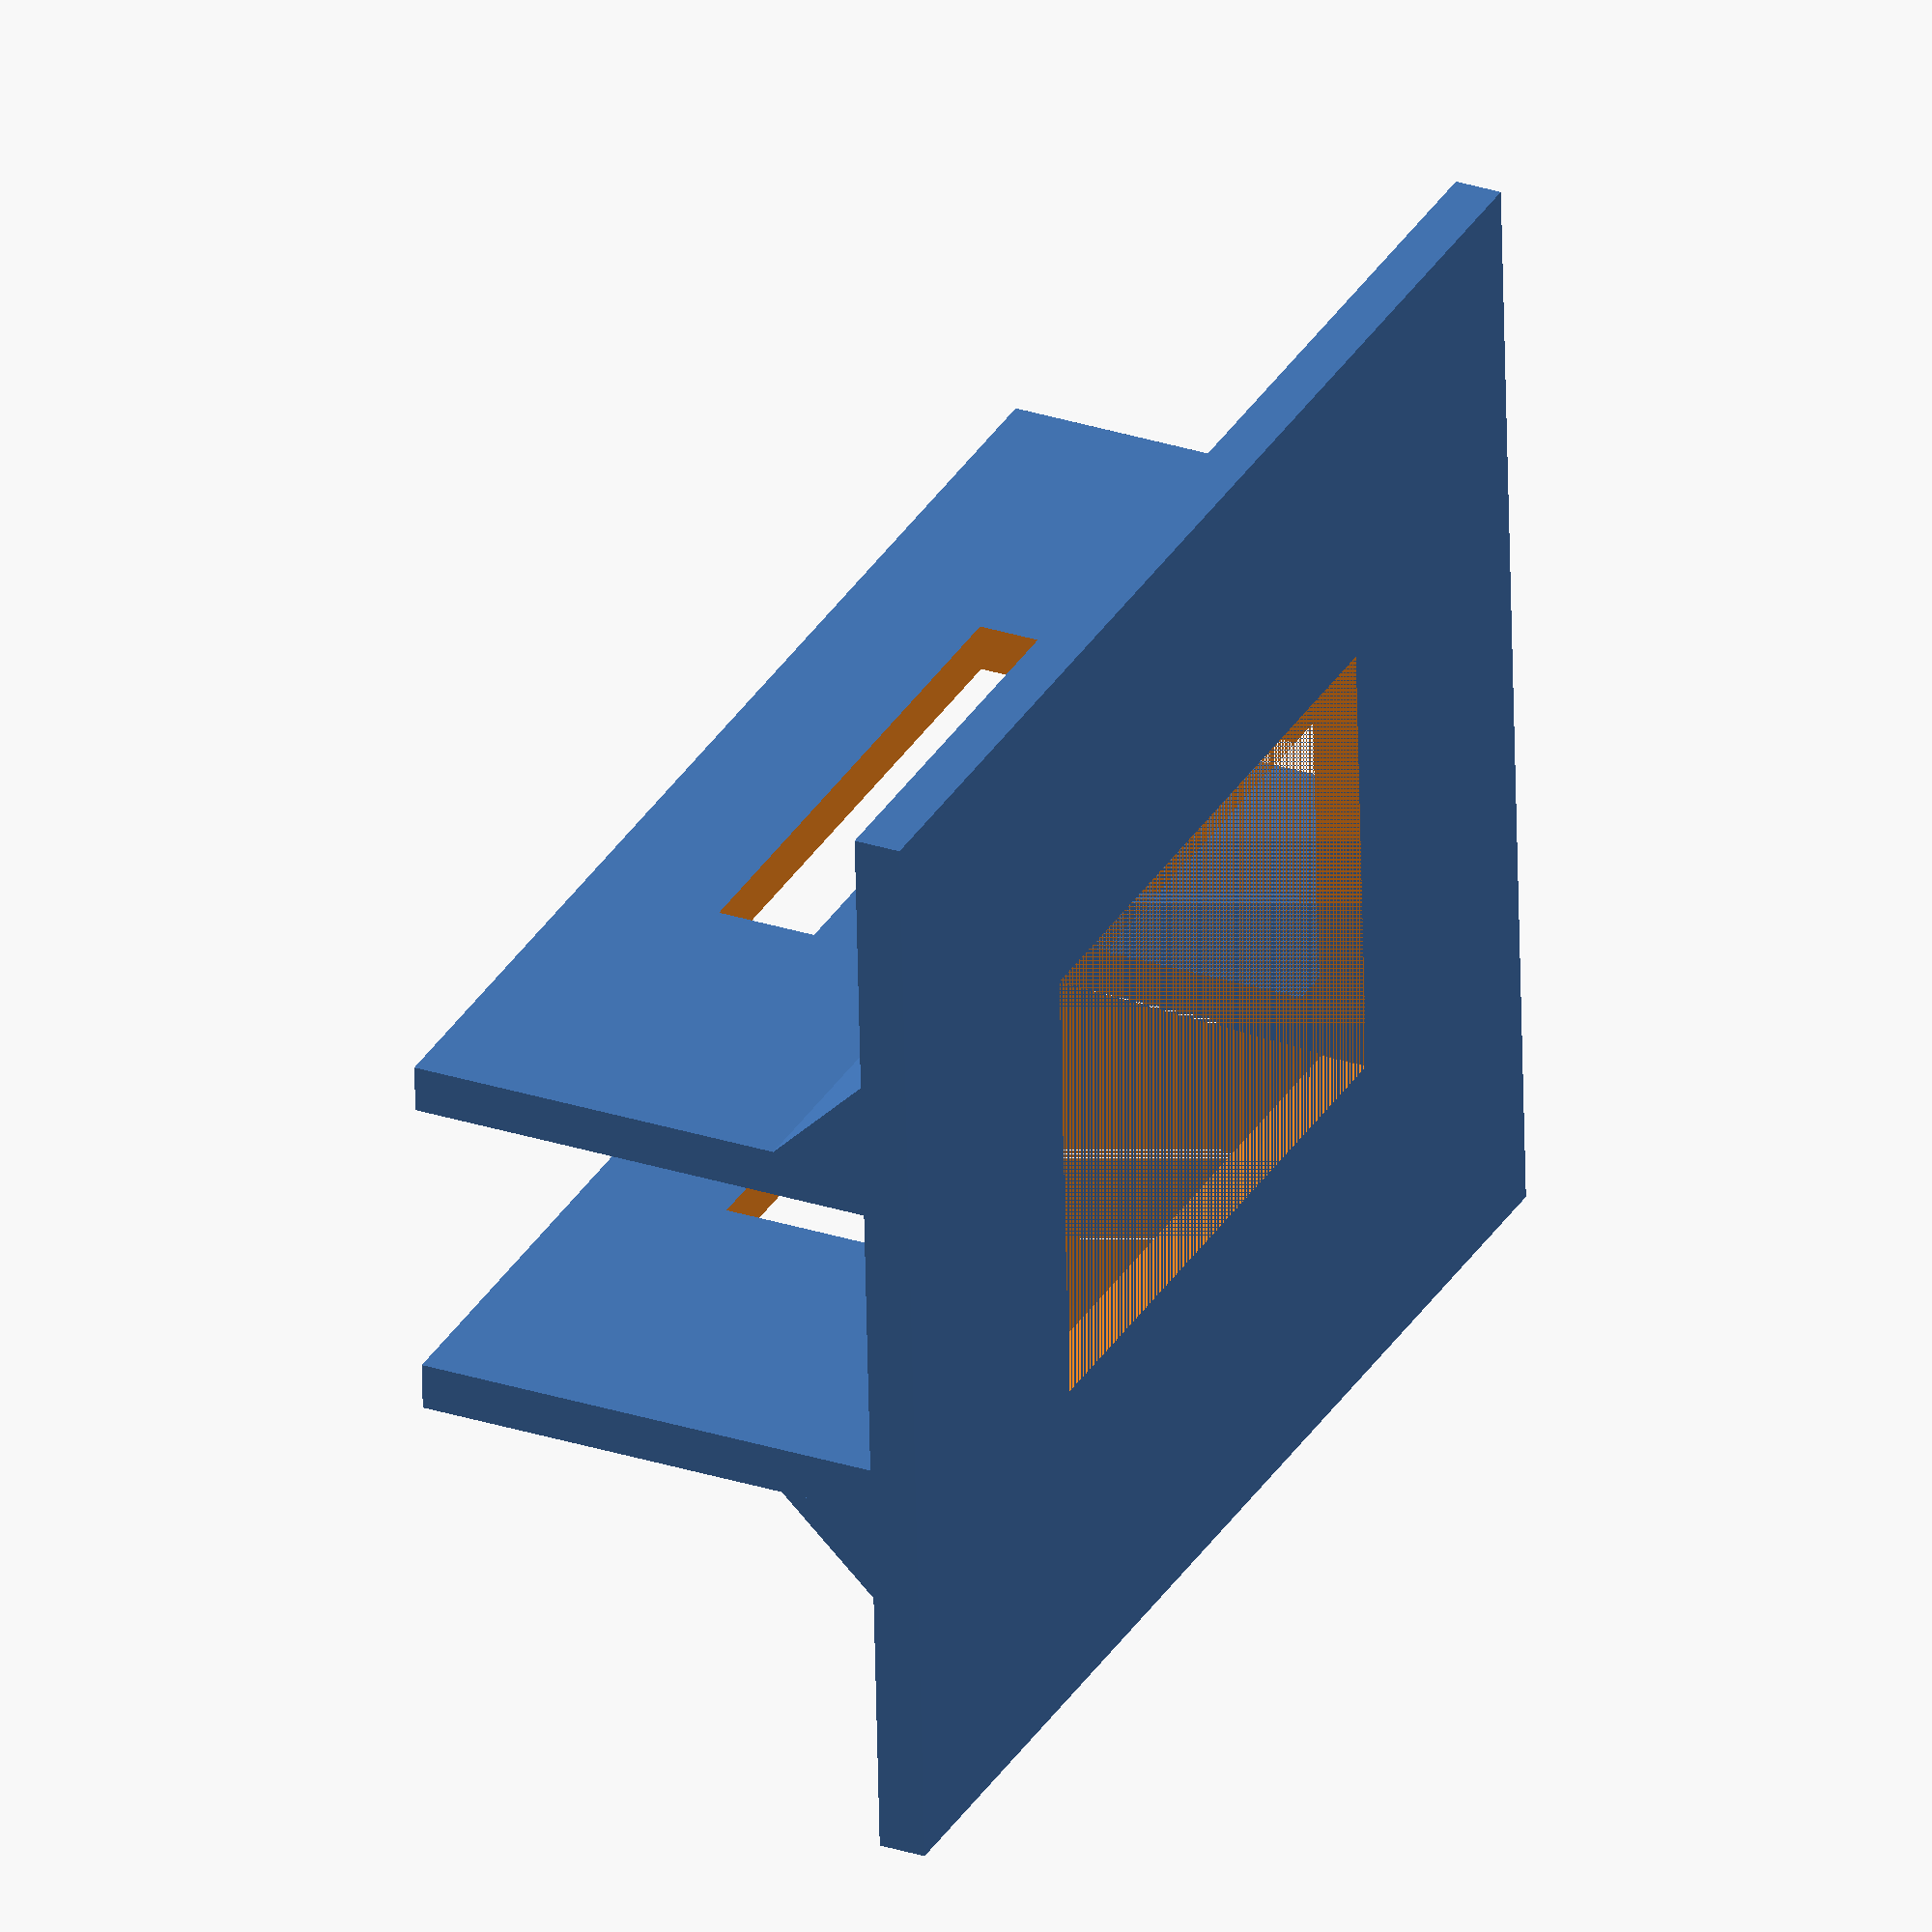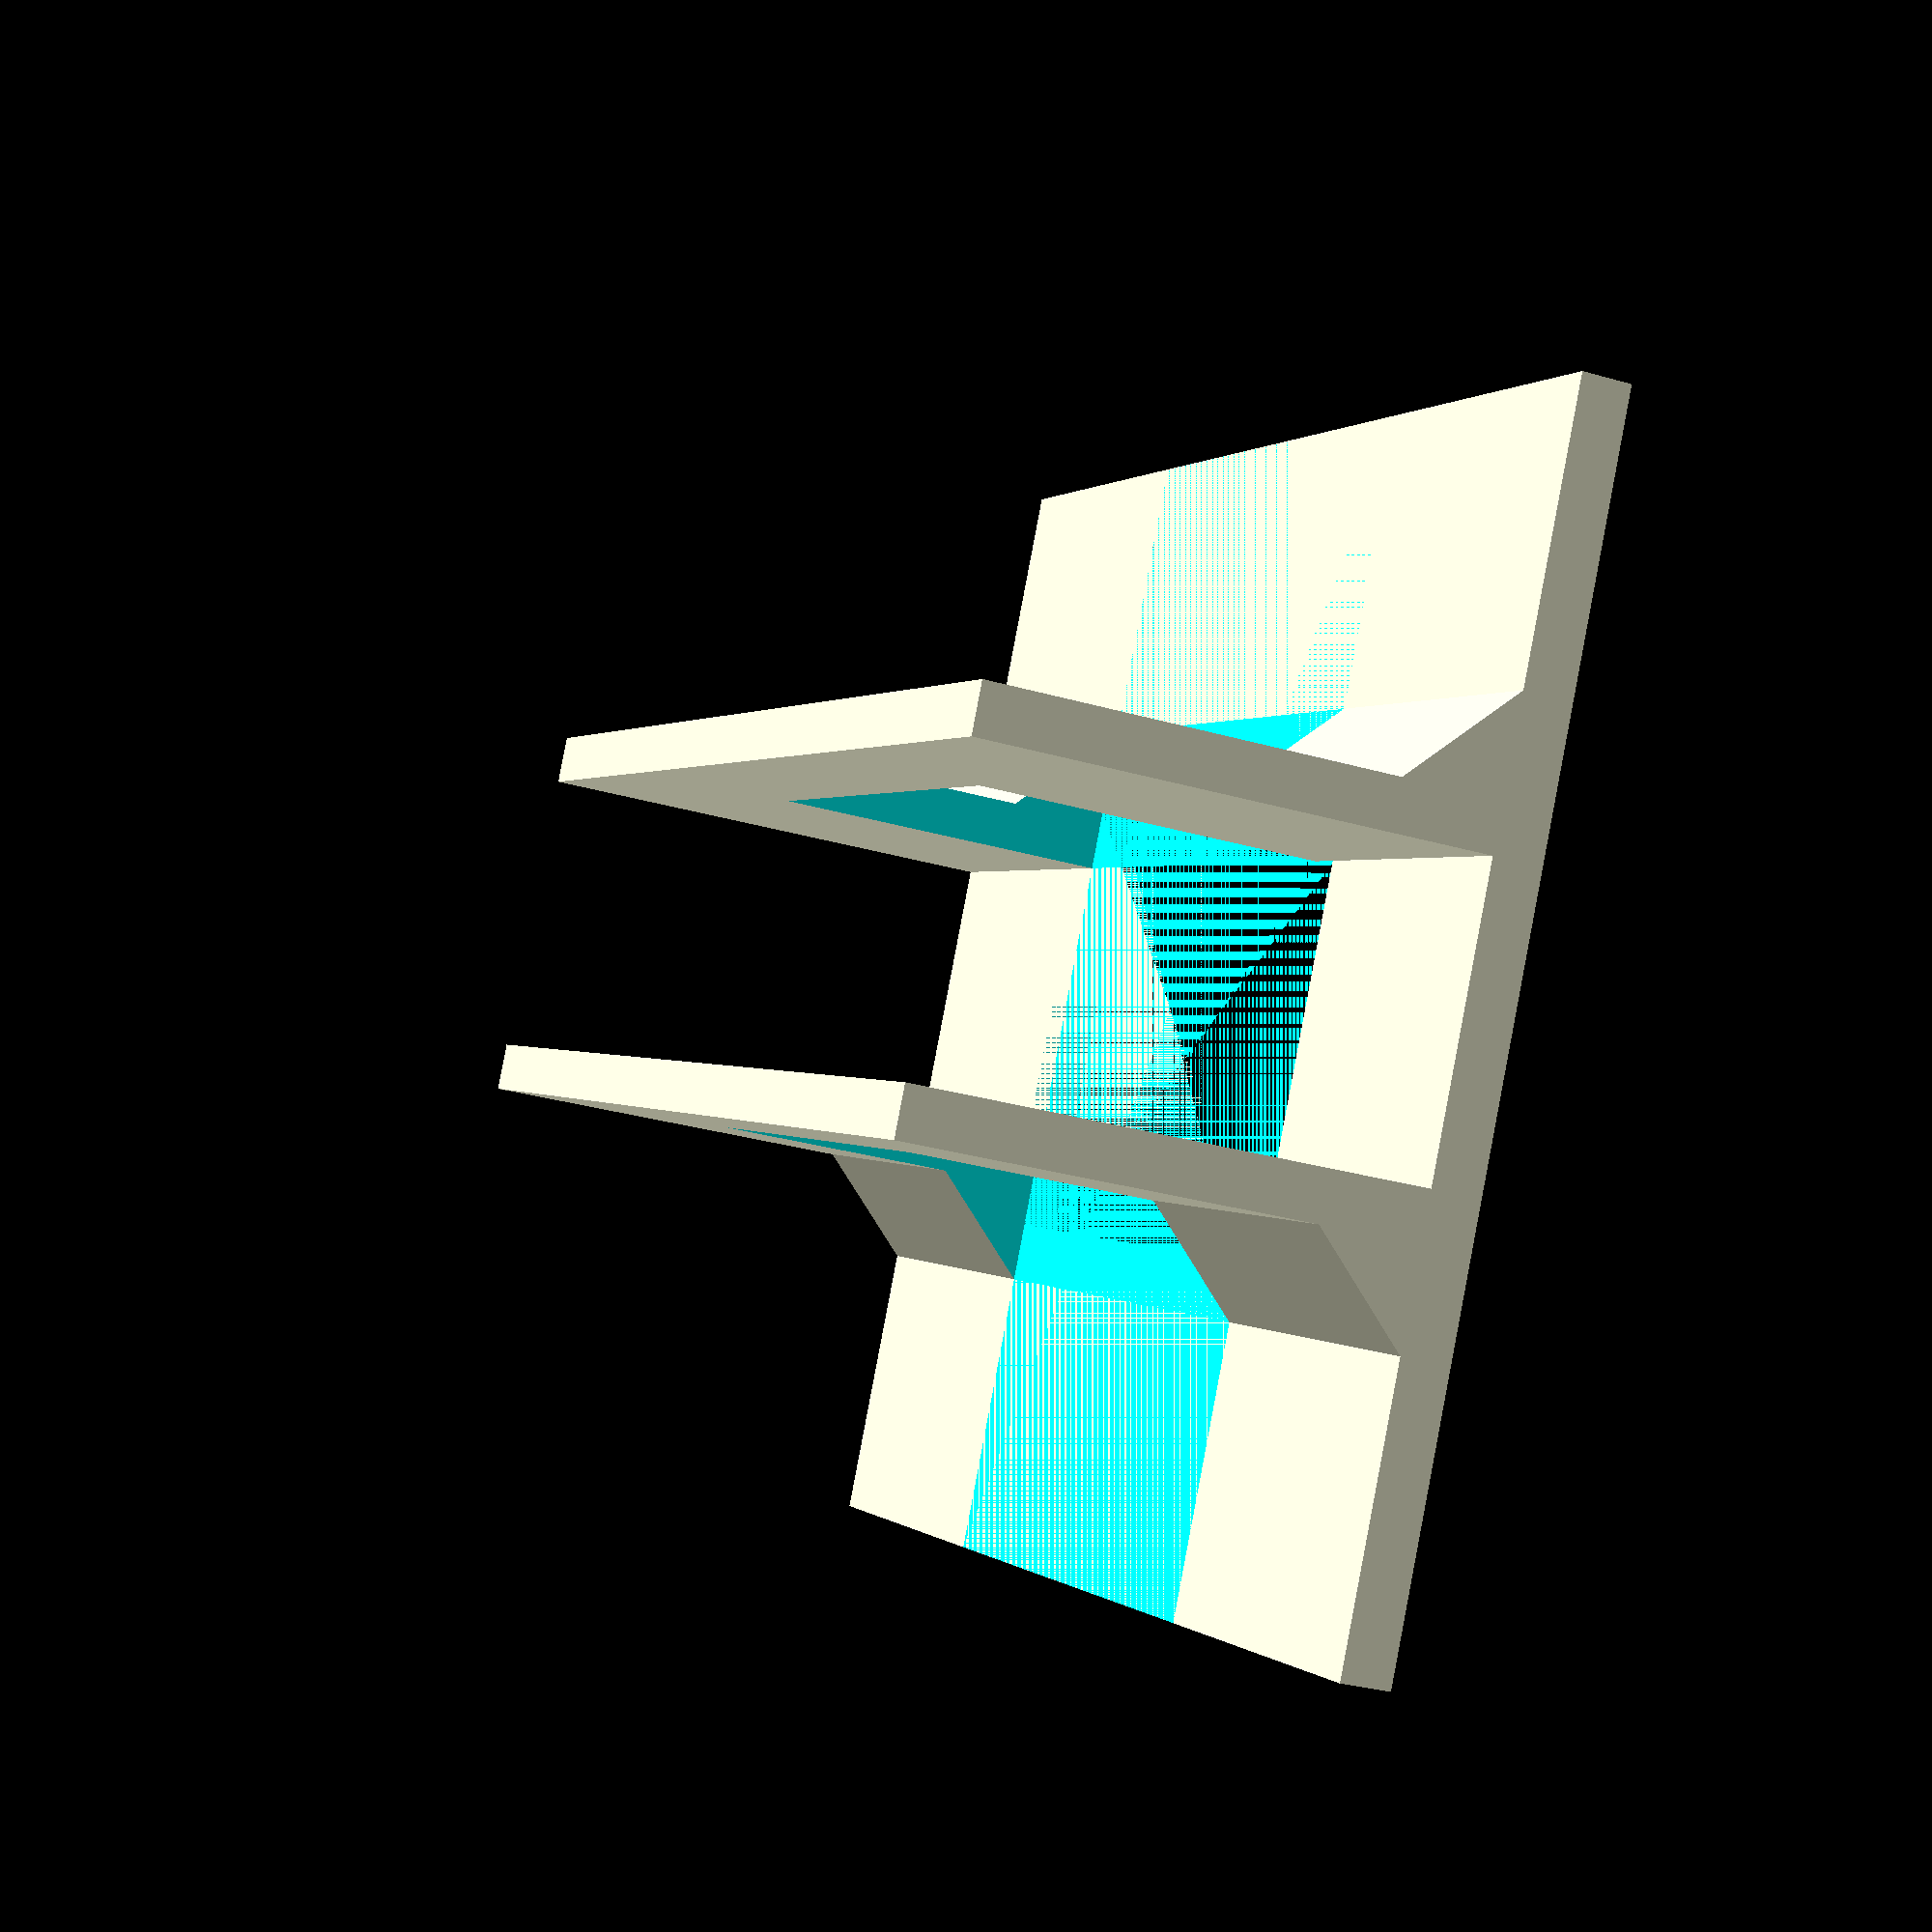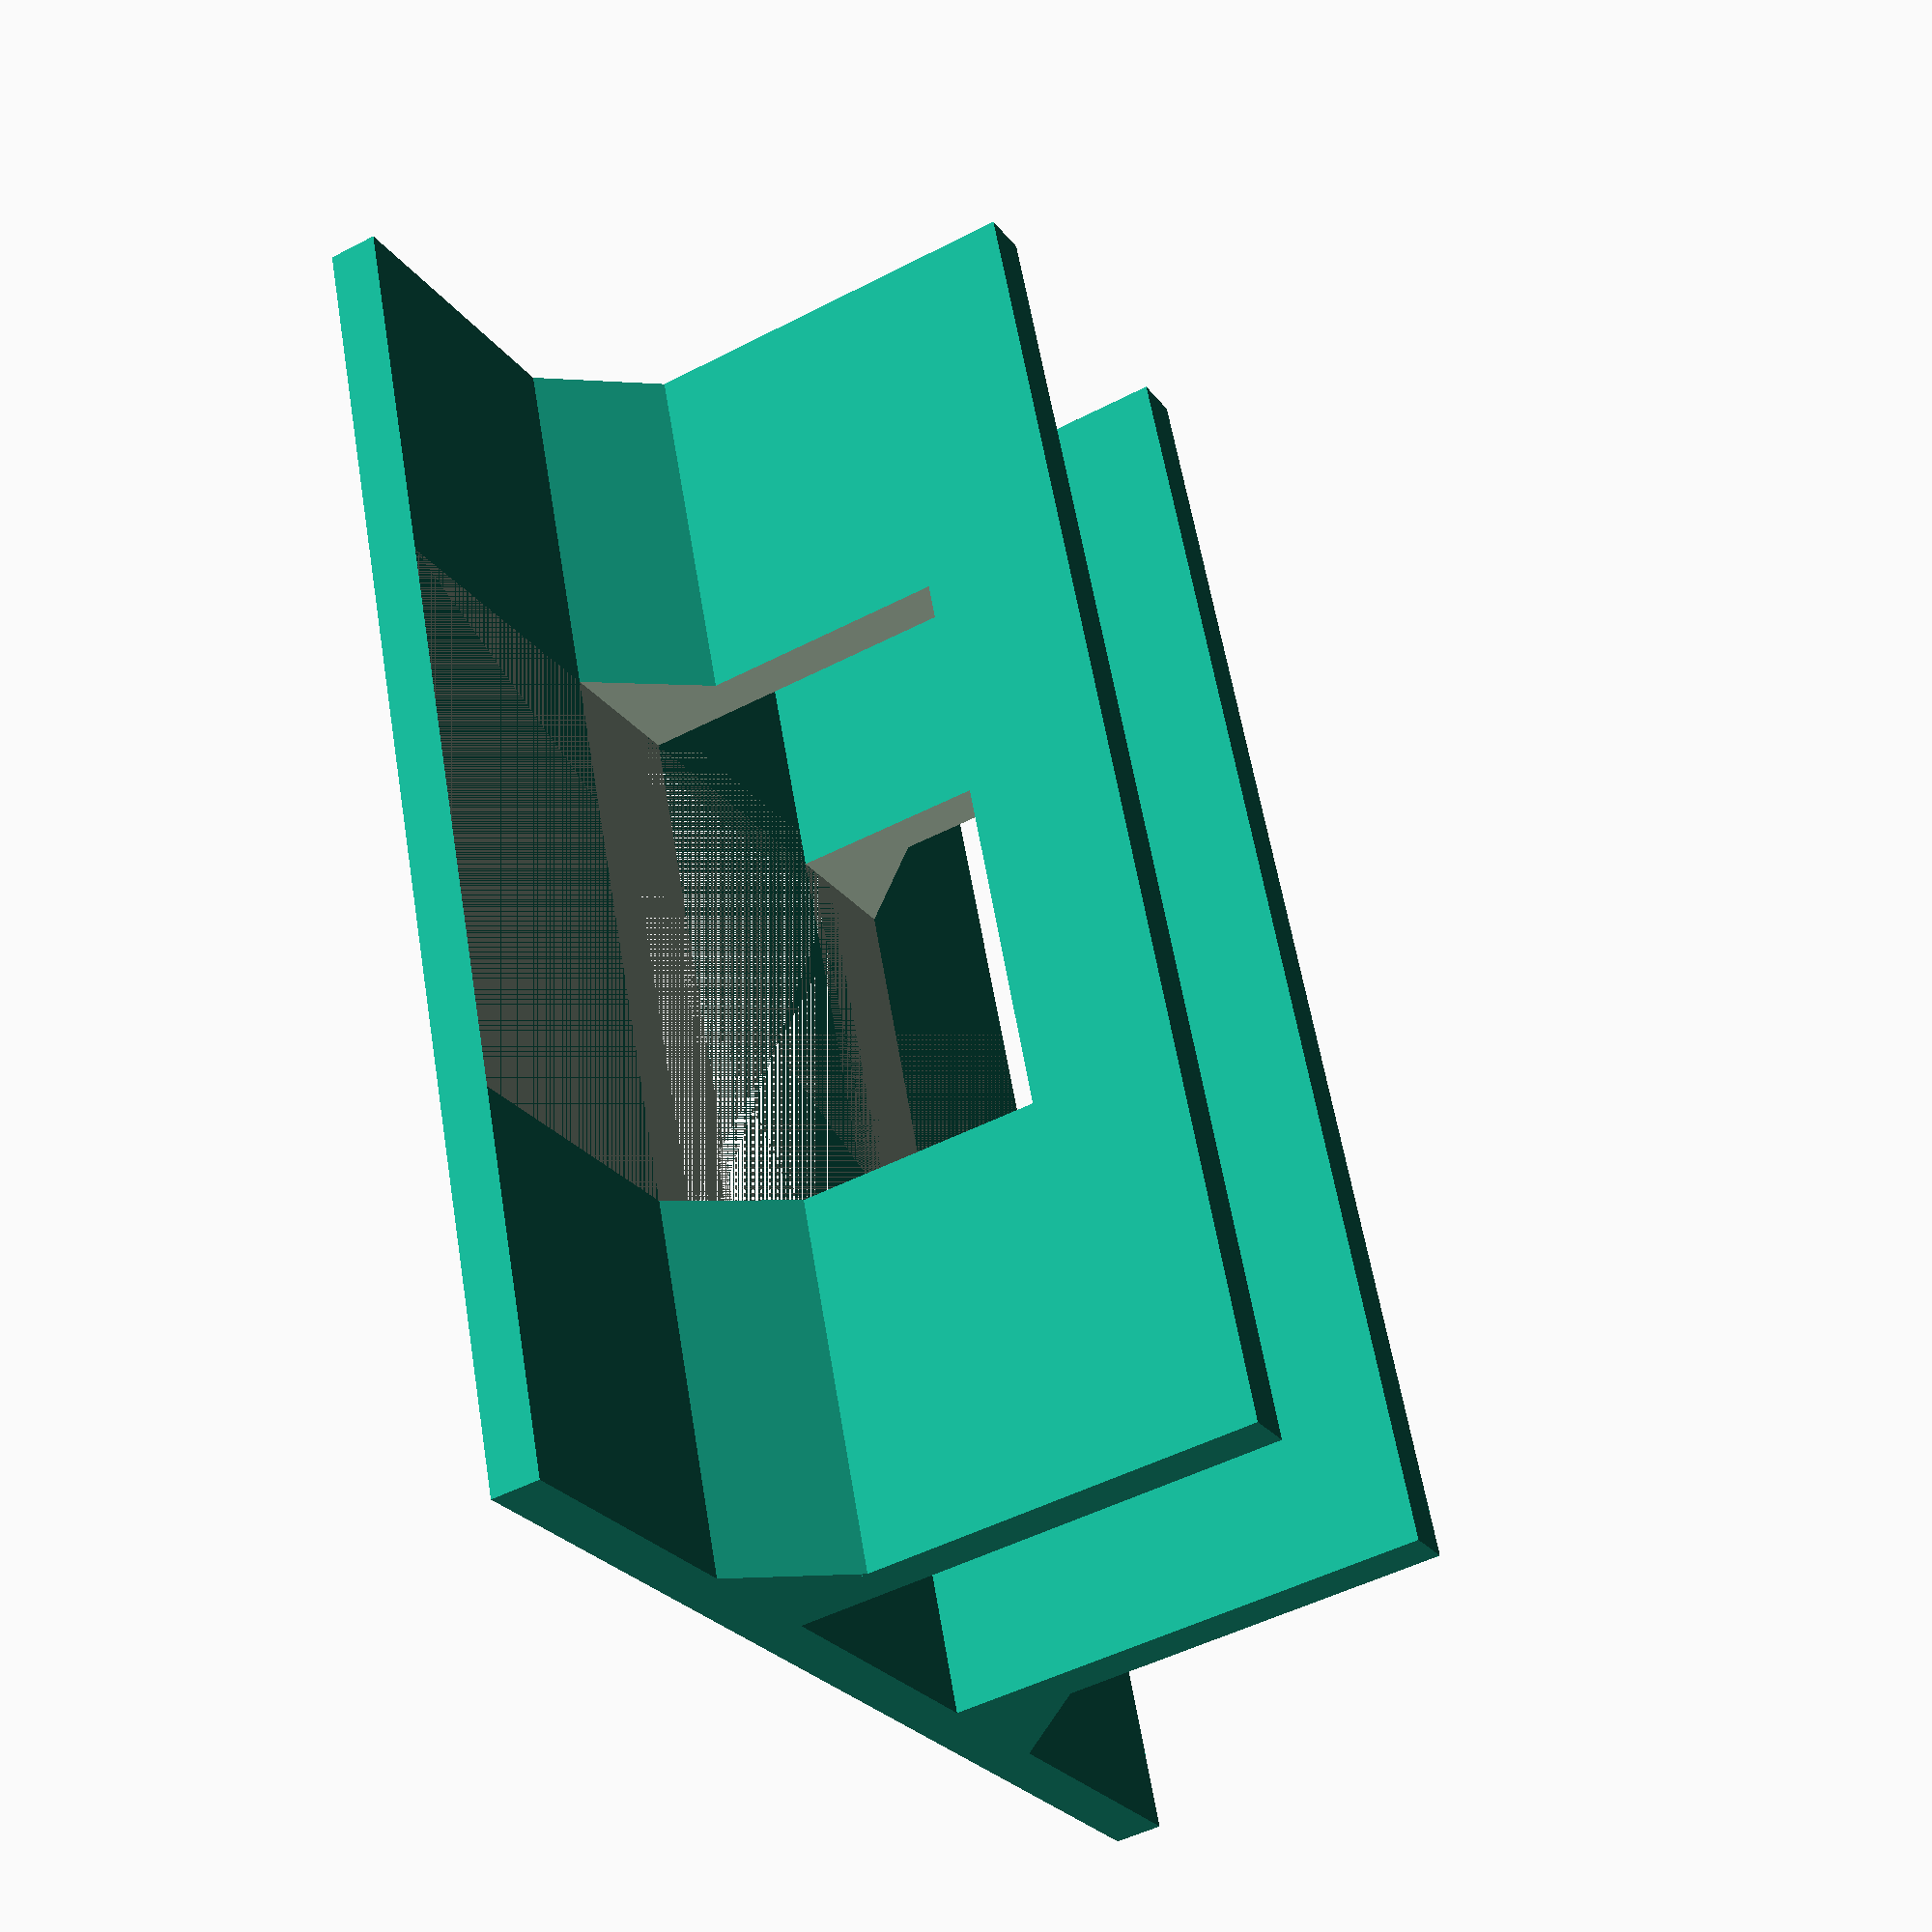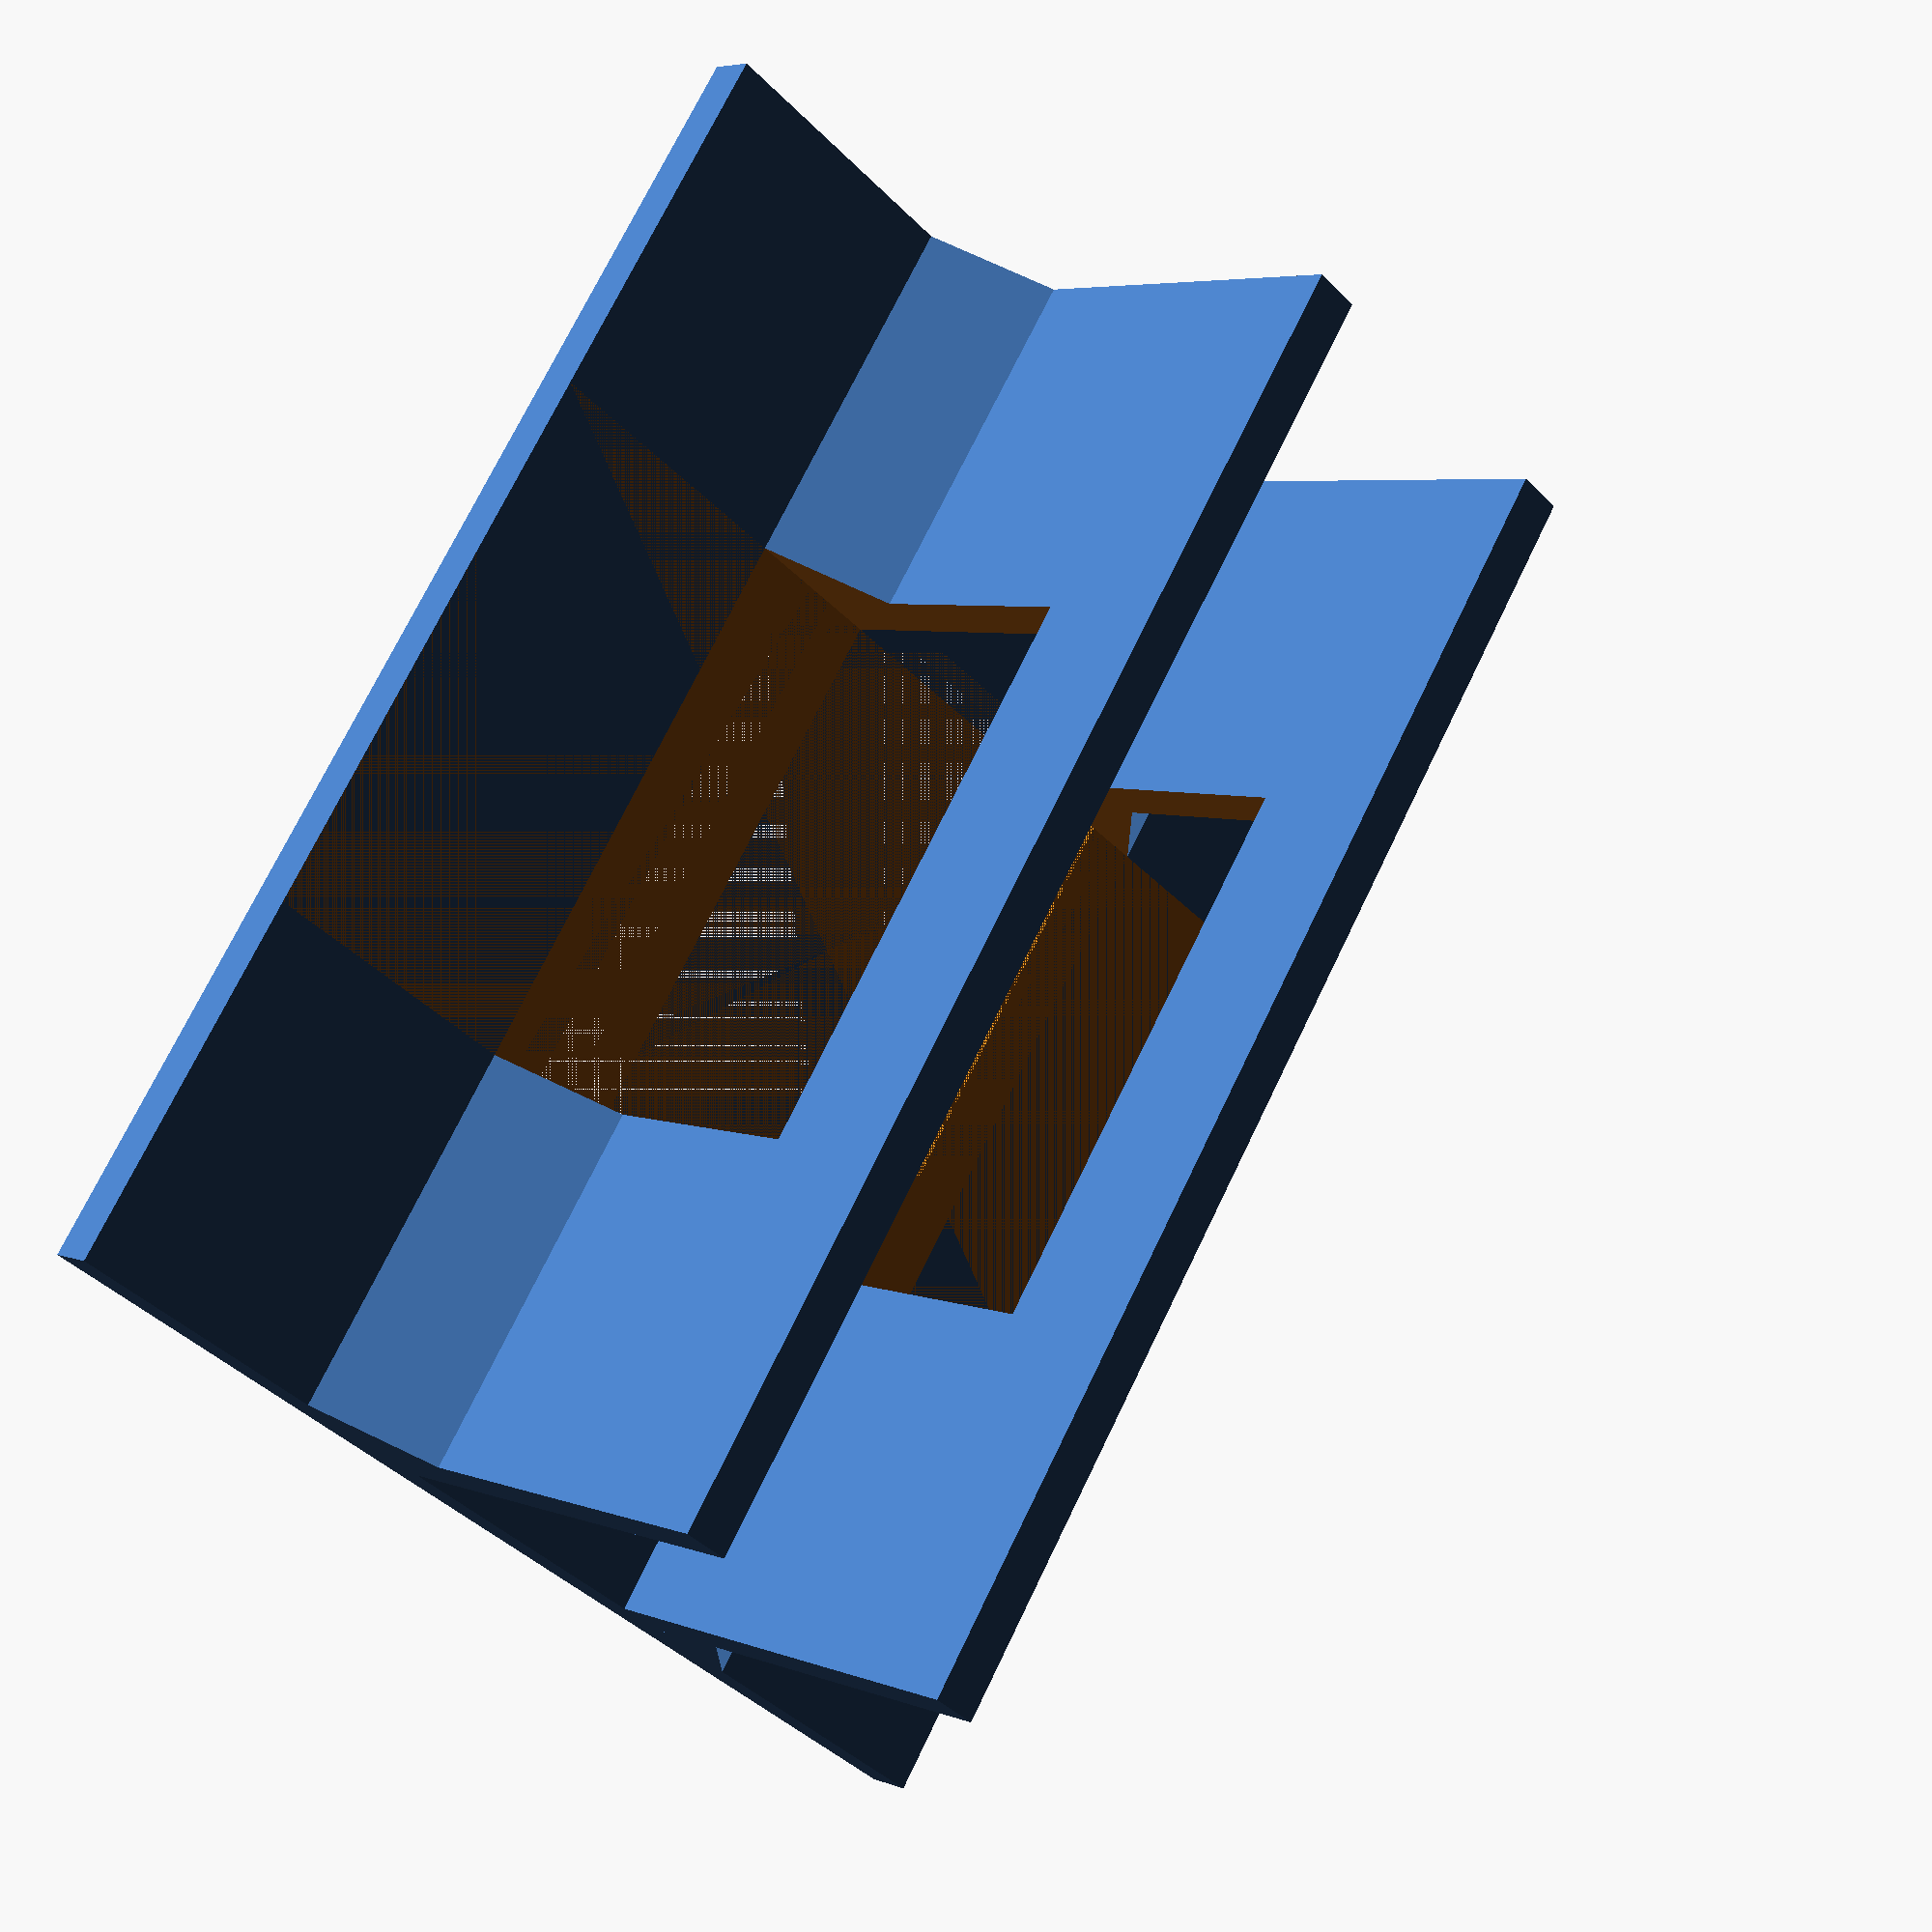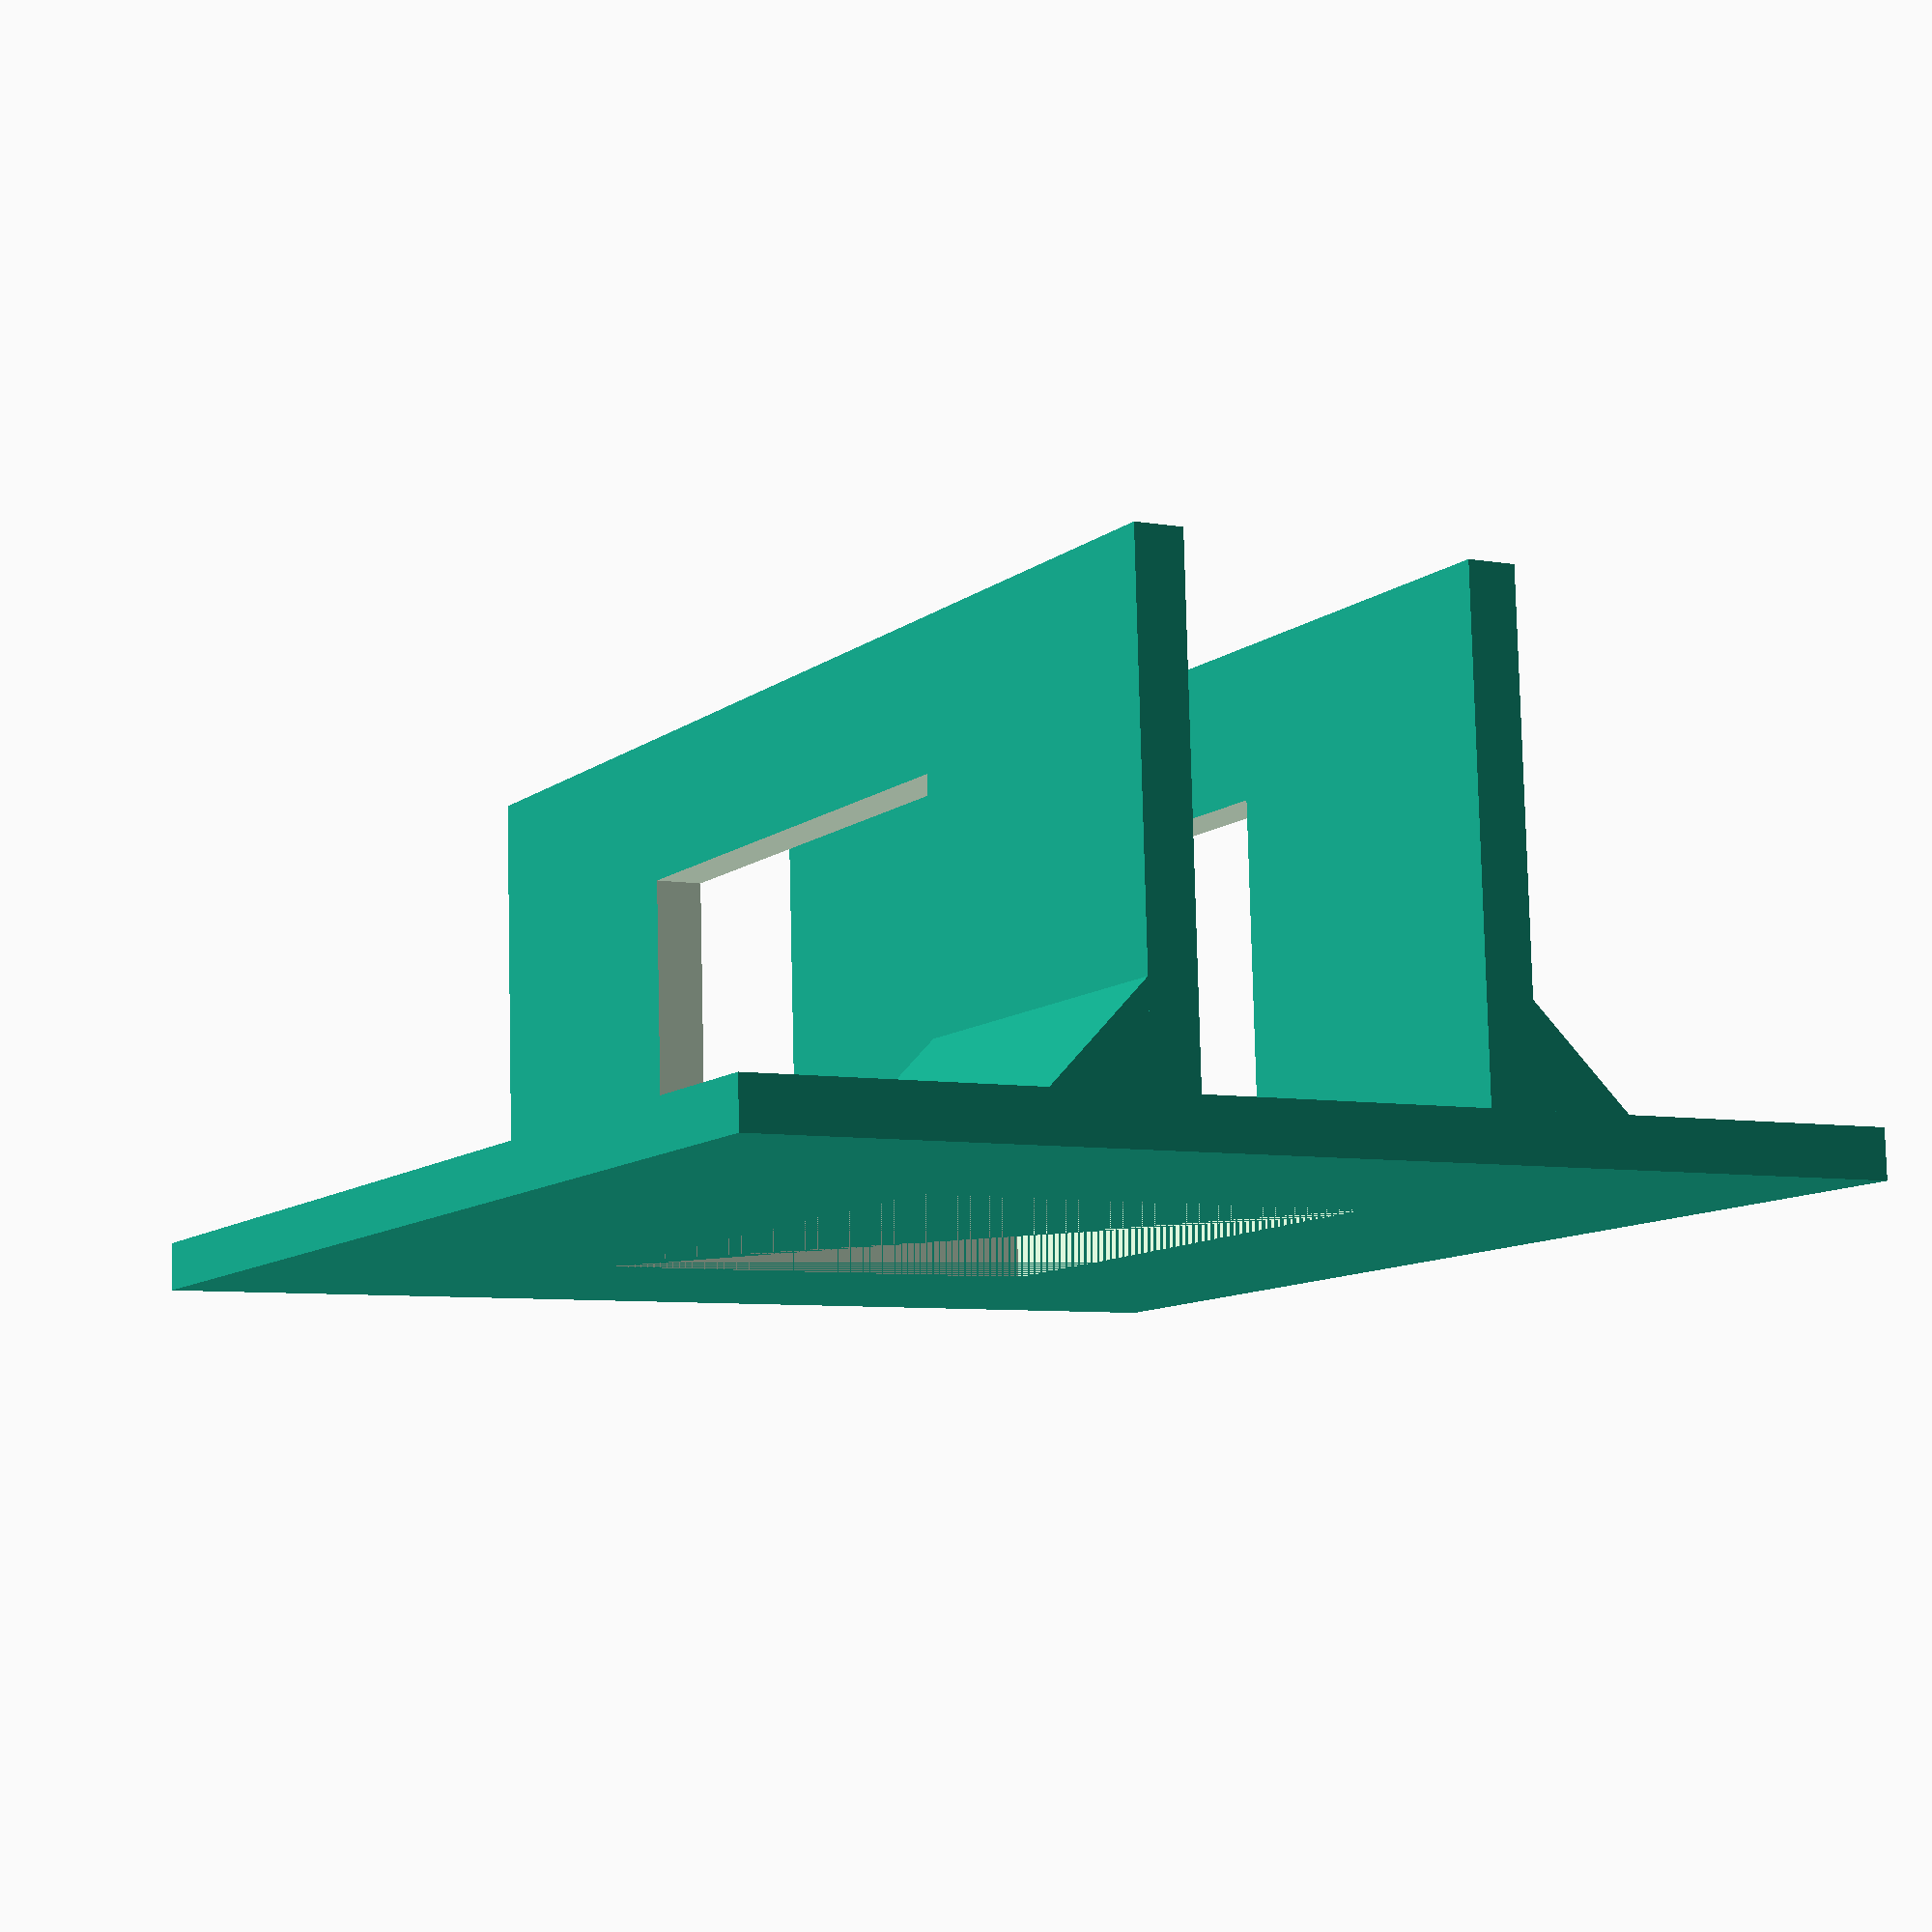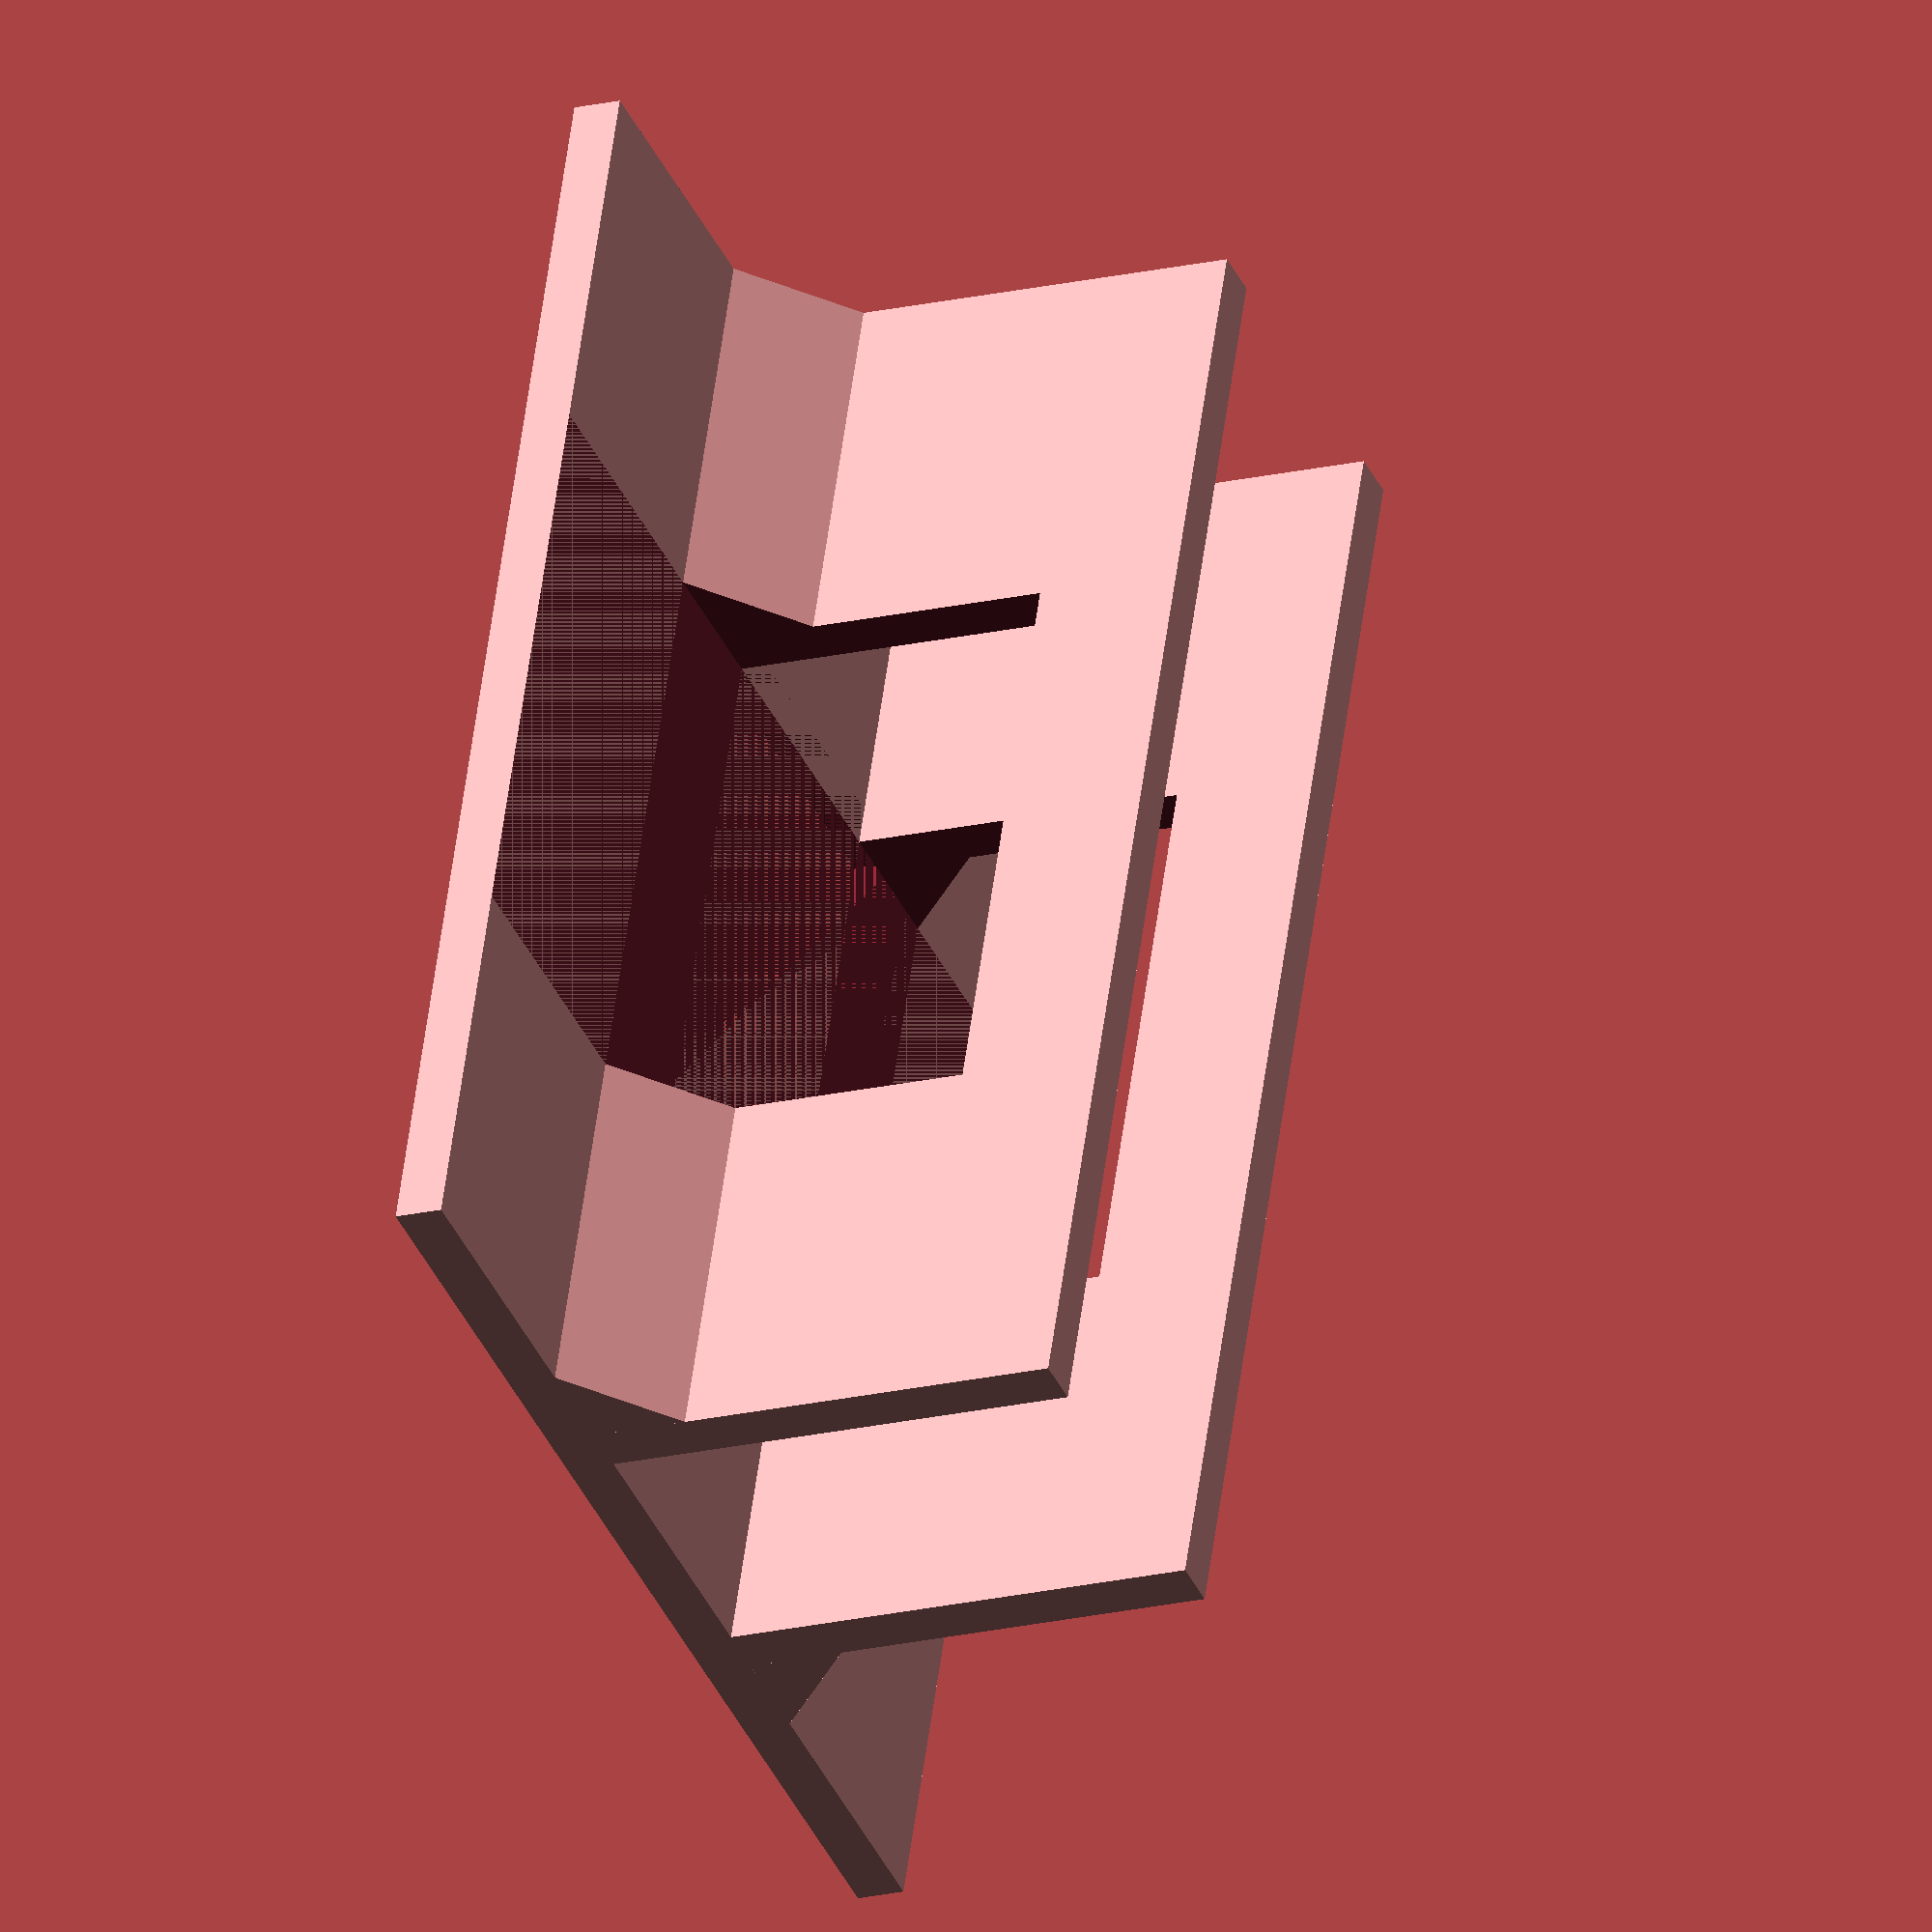
<openscad>
// Global constants
print_comp = 0.1;  // compensation for (unwanted) additional material being extruded bei 3d printer


/*
  x = direction along the sheet material
  y = perpendicular to the direction along sheet edge
*/

/* jig for 30 mm thick sheet with an area that allows to mill through the entire sheet */
router_jig_edge_basis(
    sheet_width = 30,
    max_dim_x = 60,
    max_dim_y = 40,
    min_cutter_dim = 6,
    max_cutter_len = 40,
    copyring_dia = 13.8);


module router_jig_edge_basis(
  sheet_width = 30,     // the width of the sheet to attach the jig to
  max_dim_x = 60,       // max routing in direction of sheet
  max_dim_y = 40,       // max routing perpendicular to sheet direction
  min_cutter_dim = 6,   // smallest cutter to be taken into account
  max_cutter_len = 40,  // maximum cutter length sticking out of router chuck
  copyring_dia = 13.8,  // outer copying ring diameter
  ) {
    // fixed values derived from router dimensions and experience
    jig_h = 5;     // jig height (or strength)
    guide_h = 50;  // height of guides to hold the jig
    frame_w = 70;  // width of support area
    dia_to_add = copyring_dia-min_cutter_dim;
    inlay_x = ceil(max_dim_x+dia_to_add) + 2*print_comp;
    inlay_y = ceil(max_dim_y+dia_to_add) + 2*print_comp;
    echo("==============================");
    echo(str("Inlay dimensions: ", inlay_x-2*print_comp, " x ", inlay_y-2*print_comp));
    echo("==============================");
    outer_x = inlay_x+frame_w;
    outer_y = inlay_y+frame_w;
    difference() {
        union() {
            cube([outer_x, outer_y, jig_h], center=true);
            translate([0, (sheet_width+jig_h)/2, (guide_h+jig_h)/2]) cube([outer_x, jig_h, guide_h], center=true);
            translate([0, -(sheet_width+jig_h)/2, (guide_h+jig_h)/2]) cube([outer_x, jig_h, guide_h], center=true);
            translate([outer_x/2, sheet_width/2+jig_h, jig_h/2]) rotate([0, -90, 0])
                linear_extrude(height=outer_x) polygon(points = [[0, 0], [10, 0], [0, 10]]);
            translate([outer_x/2, -(sheet_width/2+jig_h), jig_h/2]) rotate([0, -90, 0])
                linear_extrude(height=outer_x) polygon(points = [[0, 0], [10, 0], [0, -10]]);
        }
        cube([inlay_x, inlay_y, jig_h], center=true);
        translate([0, 0, max_cutter_len/2]) cube([max_dim_x, outer_y, max_cutter_len-jig_h], center=true);
    }
}
</openscad>
<views>
elev=331.0 azim=2.8 roll=115.9 proj=o view=wireframe
elev=210.8 azim=209.3 roll=112.5 proj=p view=solid
elev=48.1 azim=70.9 roll=300.3 proj=p view=wireframe
elev=354.8 azim=124.2 roll=320.2 proj=p view=wireframe
elev=279.1 azim=61.6 roll=178.6 proj=p view=wireframe
elev=199.0 azim=108.3 roll=245.6 proj=o view=solid
</views>
